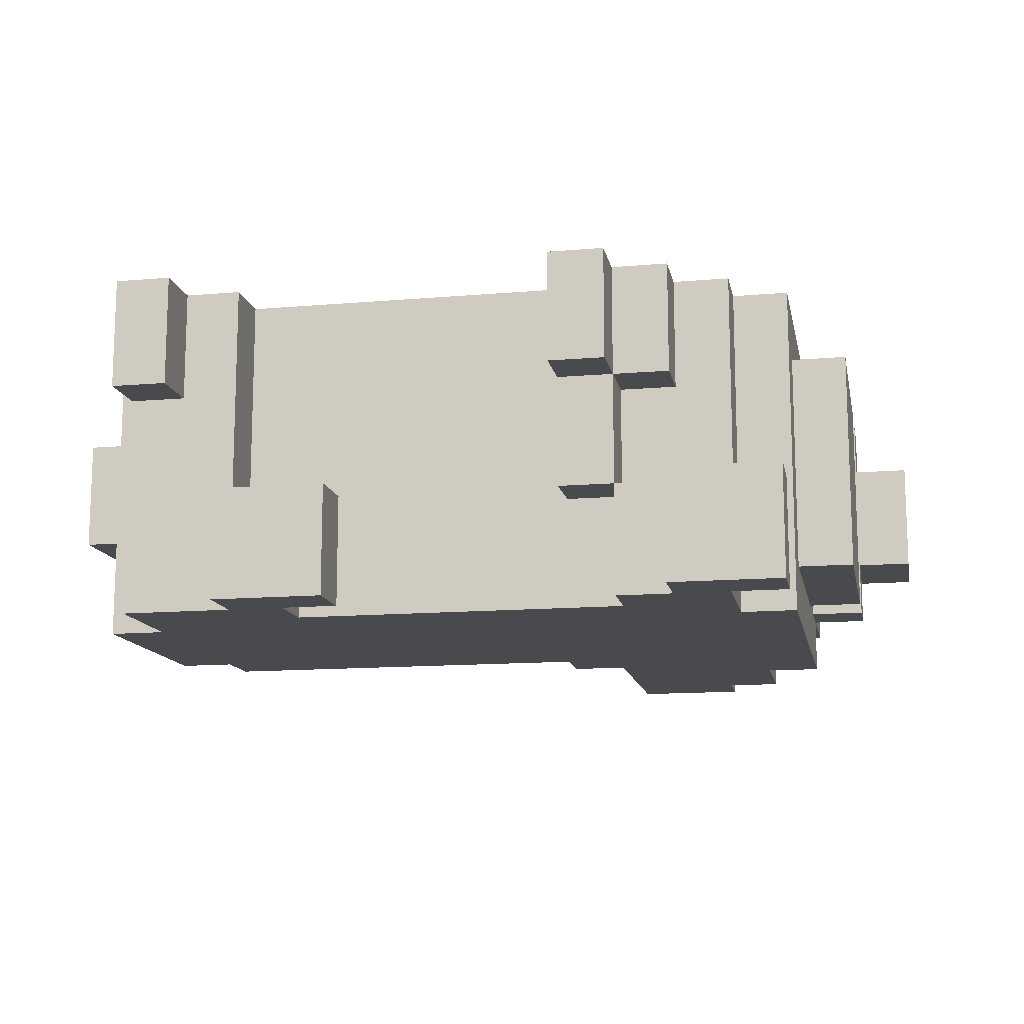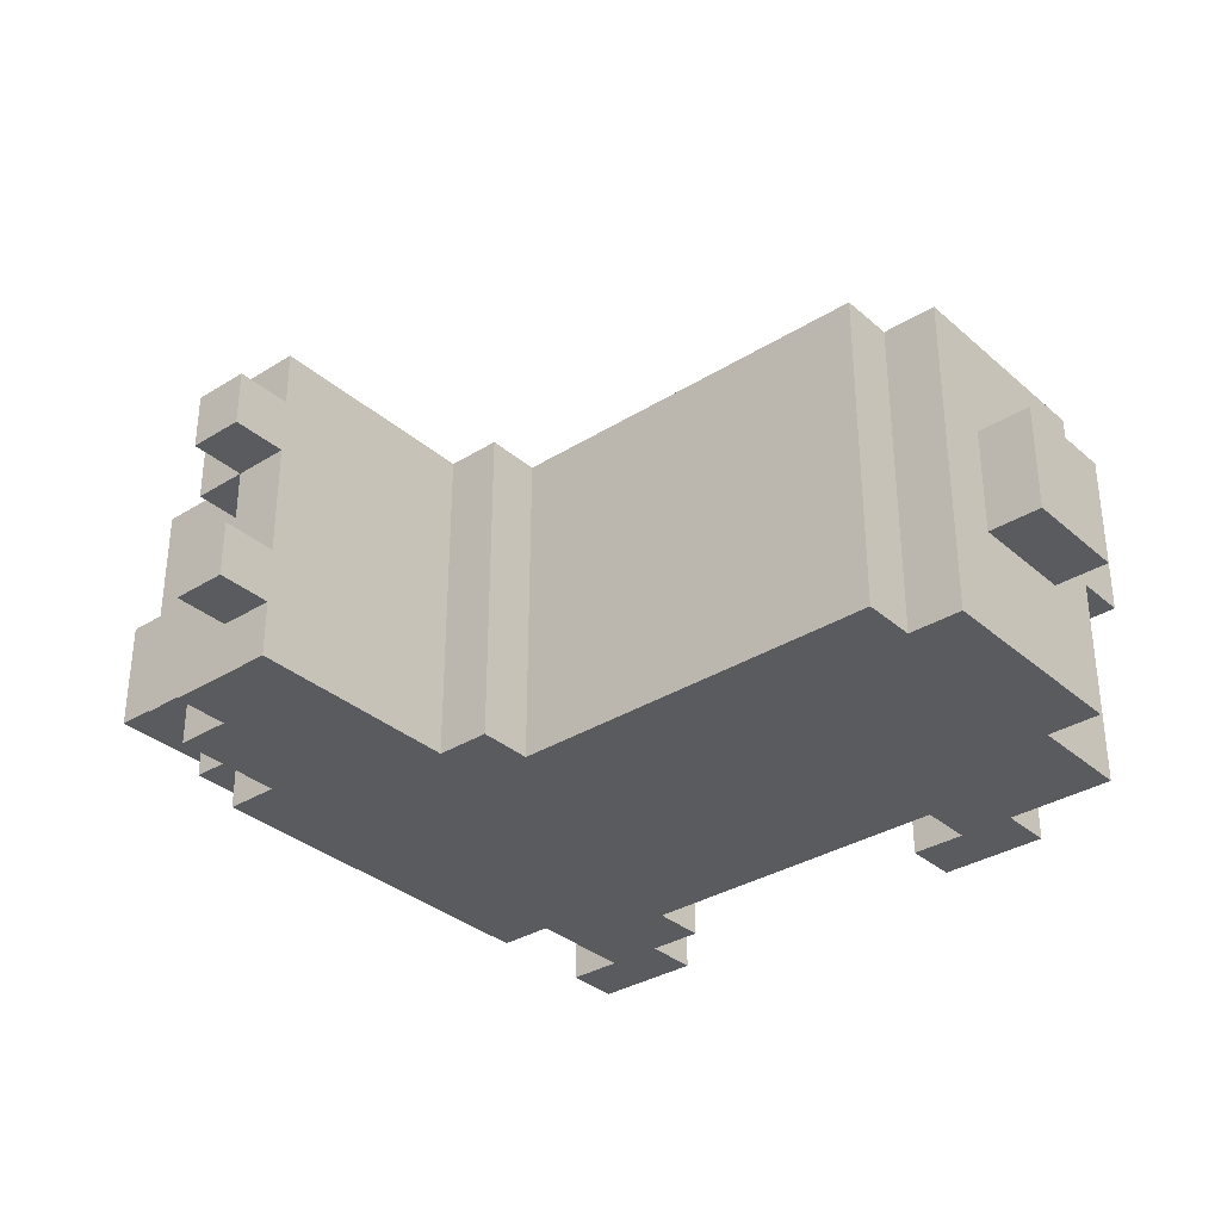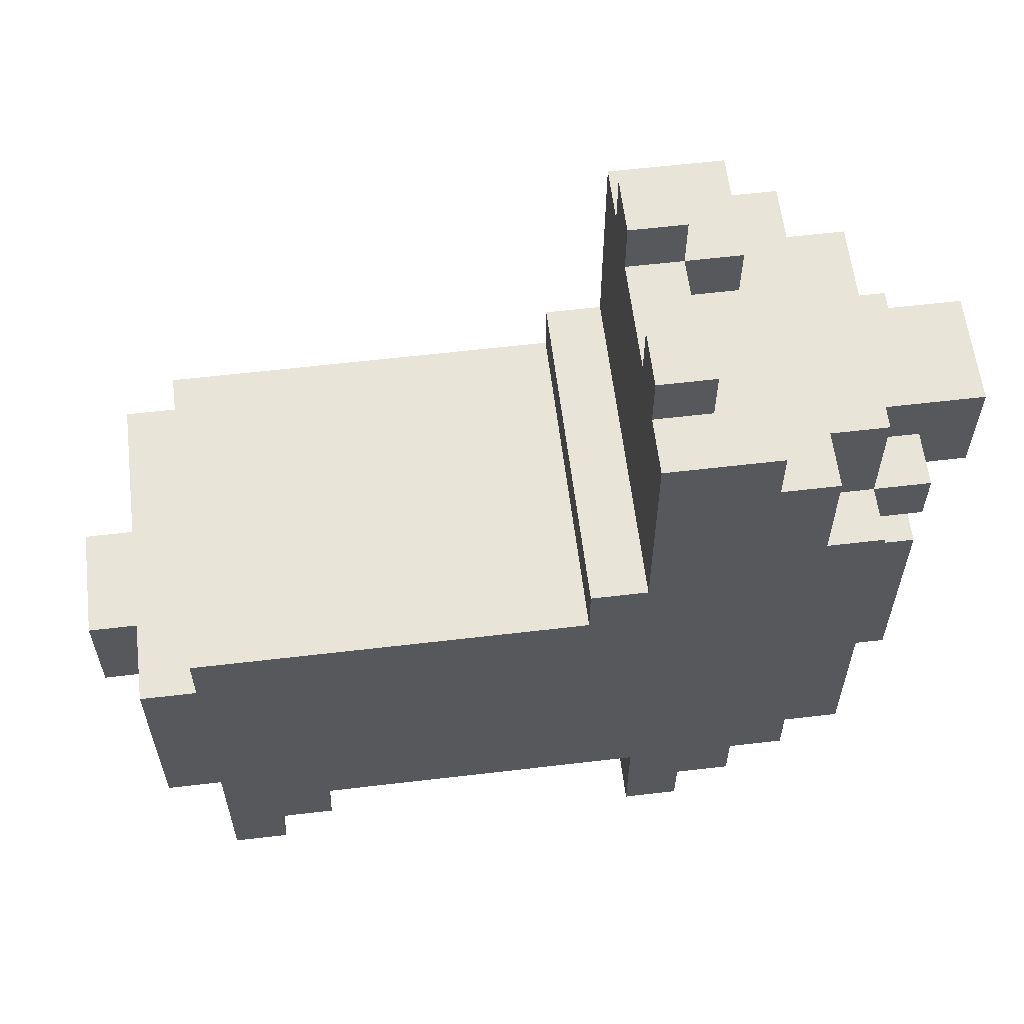
<metadata>
{"format":"obj","ext":"obj","renderer":"f3d","projection":"perspective","resolution":1024,"background":"white","views":[{"elev":-13.2,"azim":11.1,"up":"+Z"},{"elev":-33.5,"azim":-139.6,"up":"+Z"},{"elev":60.2,"azim":-6.9,"up":"+Y"}]}
</metadata>
<code>
o corgi_run1
v -1 0.75 0.125
v -1 0.5 -0.125
v -1 0.5 0.125
v -1 0.75 -0.125
v -0.875 0.5 0.125
v -0.875 0.375 -0.375
v -0.875 0.375 0.375
v -0.875 0.5 -0.125
v -0.875 0.75 0.125
v -0.875 0.75 -0.125
v -0.875 0.875 0.375
v -0.875 0.875 -0.375
v -0.75 0.125 0.125
v -0.75 -0 0.125
v -0.75 -0 0.375
v -0.75 0.25 0.375
v -0.75 0.25 0.125
v -0.75 0.125 -0.375
v -0.75 0.375 0.375
v -0.75 0.375 -0.375
v -0.75 1 0.375
v -0.75 0.875 -0.375
v -0.75 0.875 0.375
v -0.75 1 -0.375
v -0.5 0.125 -0.125
v -0.5 0 -0.375
v -0.5 0 -0.125
v -0.5 0.125 -0.375
v 0.125 1.125 0.375
v 0.125 1 -0.375
v 0.125 1 0.375
v 0.125 1.125 -0.375
v 0.25 0.125 0.125
v 0.25 -0 0.125
v 0.25 -0 0.375
v 0.25 0.25 0.375
v 0.25 0.125 -0.125
v 0.25 0.25 -0.125
v 0.25 1.25 0.375
v 0.25 1.125 -0.375
v 0.25 1.125 0.375
v 0.25 1.25 -0.375
v 0.25 1.625 0.375
v 0.25 1.625 0.25
v 0.25 1.625 0.125
v 0.25 1.625 -0.125
v 0.25 1.625 -0.25
v 0.25 1.625 -0.375
v 0.25 1.75 0.25
v 0.25 1.75 0.125
v 0.25 1.75 -0.125
v 0.25 1.75 -0.25
v 0.375 0.25 -0.125
v 0.375 0.125 -0.375
v 0.375 0.125 -0.125
v 0.375 0.25 -0.375
v 0.5 0.125 -0.125
v 0.5 0 -0.375
v 0.5 0 -0.125
v 0.5 0.125 -0.375
v -0.625 -0 0.375
v -0.625 -0 0.125
v -0.625 0.125 0.375
v -0.625 0.125 0.125
v -0.5 0.125 0.375
v -0.5 0.125 -0.125
v -0.5 0.25 0.375
v -0.5 0.25 -0.125
v -0.375 0.125 -0.125
v -0.375 0.125 -0.375
v -0.375 0.25 -0.125
v -0.375 0.25 -0.375
v -0.25 0 -0.125
v -0.25 0 -0.375
v -0.25 0.125 -0.125
v -0.25 0.125 -0.375
v 0.375 -0 0.375
v 0.375 -0 0.125
v 0.375 0.125 0.375
v 0.375 0.125 0.125
v 0.375 0.125 -0.125
v 0.375 0.25 0.125
v 0.375 0.25 -0.125
v 0.375 1.5 0.125
v 0.375 1.5 -0.125
v 0.375 1.625 0.125
v 0.375 1.625 -0.125
v 0.375 1.625 0.25
v 0.375 1.75 0.25
v 0.375 1.75 0.125
v 0.375 1.625 -0.25
v 0.375 1.75 -0.125
v 0.375 1.75 -0.25
v 0.5 0.125 0.375
v 0.5 0.125 0.125
v 0.5 0.25 0.375
v 0.5 0.25 0.125
v 0.5 1.5 0.375
v 0.5 1.5 0.125
v 0.5 1.625 0.375
v 0.5 1.625 0.125
v 0.5 1.5 -0.125
v 0.5 1.5 -0.375
v 0.5 1.625 -0.125
v 0.5 1.625 -0.375
v 0.625 0.125 -0.125
v 0.625 0.125 -0.375
v 0.625 0.25 -0.125
v 0.625 0.25 0.375
v 0.625 0.375 0.375
v 0.625 0.375 -0.375
v 0.625 1.25 0.375
v 0.625 1.25 0.25
v 0.625 1.375 0.375
v 0.625 1.375 0.25
v 0.625 1.25 -0.25
v 0.625 1.25 -0.375
v 0.625 1.375 -0.25
v 0.625 1.375 -0.375
v 0.625 1.5 0.375
v 0.625 1.5 0.25
v 0.625 1.5 -0.25
v 0.625 1.5 -0.375
v 0.75 0 -0.125
v 0.75 0 -0.375
v 0.75 0.125 -0.125
v 0.75 0.125 -0.375
v 0.75 0.375 0.375
v 0.75 0.375 -0.375
v 0.75 0.5 0.25
v 0.75 0.5 -0.25
v 0.75 1 0.25
v 0.75 1 -0.25
v 0.75 1.125 0.25
v 0.75 1.125 -0.25
v 0.75 1.25 0.375
v 0.75 1.25 0.25
v 0.75 1.25 -0.25
v 0.75 1.25 -0.375
v 0.75 1.25 0.125
v 0.75 1.375 0.25
v 0.75 1.375 0.125
v 0.75 1.25 -0.125
v 0.75 1.375 -0.125
v 0.75 1.375 -0.25
v 0.75 1.5 0.25
v 0.75 1.5 -0.25
v 0.875 0.5 0.25
v 0.875 0.5 -0.25
v 0.875 1 0.25
v 0.875 1 -0.25
v 0.875 1.125 0.25
v 0.875 1.125 0.125
v 0.875 1.25 0.25
v 0.875 1.25 0.125
v 0.875 1.125 -0.125
v 0.875 1.125 -0.25
v 0.875 1.25 -0.125
v 0.875 1.25 -0.25
v 1 1.125 0.125
v 1 1.125 -0.125
v 1 1.25 0.125
v 1 1.25 -0.125
v 1 1.375 0.125
v 1 1.375 -0.125
v -0.75 0.375 0.375
v -0.875 0.875 0.375
v -0.875 0.375 0.375
v -0.75 0.875 0.375
v -0.625 -0 0.375
v -0.75 0.25 0.375
v -0.75 -0 0.375
v -0.625 0.125 0.375
v -0.5 0.125 0.375
v -0.5 0.25 0.375
v -0.75 1 0.375
v 0.125 0.875 0.375
v 0.125 1 0.375
v 0.25 0.25 0.375
v 0.25 0.75 0.375
v 0.25 0.875 0.375
v 0.125 1.125 0.375
v 0.25 1.125 0.375
v 0.375 -0 0.375
v 0.25 -0 0.375
v 0.375 0.125 0.375
v 0.375 0.25 0.375
v 0.375 0.75 0.375
v 0.25 1.25 0.375
v 0.375 1.125 0.375
v 0.375 1.25 0.375
v 0.25 1.625 0.375
v 0.375 1.375 0.375
v 0.5 0.125 0.375
v 0.5 0.25 0.375
v 0.5 1.25 0.375
v 0.5 1.375 0.375
v 0.5 1.5 0.375
v 0.5 1.625 0.375
v 0.625 0.25 0.375
v 0.625 0.375 0.375
v 0.625 1.125 0.375
v 0.625 1.25 0.375
v 0.625 1.375 0.375
v 0.625 1.5 0.375
v 0.75 0.375 0.375
v 0.75 1.25 0.375
v 0.375 1.625 0.25
v 0.25 1.75 0.25
v 0.25 1.625 0.25
v 0.375 1.75 0.25
v 0.75 1.25 0.25
v 0.625 1.375 0.25
v 0.625 1.25 0.25
v 0.75 1.375 0.25
v 0.625 1.5 0.25
v 0.75 1.5 0.25
v 0.875 0.5 0.25
v 0.75 1 0.25
v 0.75 0.5 0.25
v 0.875 1 0.25
v 0.875 1.125 0.25
v 0.75 1.125 0.25
v 0.875 1.25 0.25
v -0.875 0.5 0.125
v -1 0.75 0.125
v -1 0.5 0.125
v -0.875 0.75 0.125
v 0.875 1.25 0.125
v 0.75 1.375 0.125
v 0.75 1.25 0.125
v 0.875 1.375 0.125
v 1 1.125 0.125
v 0.875 1.125 0.125
v 1 1.25 0.125
v 1 1.375 0.125
v -0.375 0.125 -0.125
v -0.5 0.125 -0.125
v -0.5 0 -0.125
v -0.5 0.25 -0.125
v -0.375 0.25 -0.125
v -0.25 0 -0.125
v -0.25 0.125 -0.125
v 0.375 1.625 -0.125
v 0.25 1.75 -0.125
v 0.25 1.625 -0.125
v 0.375 1.75 -0.125
v 0.5 0.125 -0.125
v 0.375 0.25 -0.125
v 0.375 0.125 -0.125
v 0.5 1.5 -0.125
v 0.375 1.5 -0.125
v 0.5 1.625 -0.125
v 0.625 0.125 -0.125
v 0.5 0 -0.125
v 0.625 0.25 -0.125
v 0.75 0 -0.125
v 0.75 0.125 -0.125
v -0.75 -0 0.125
v -0.75 0.125 0.125
v -0.625 -0 0.125
v -0.625 0.125 0.125
v 0.25 -0 0.125
v 0.25 0.125 0.125
v 0.375 -0 0.125
v 0.375 0.125 0.125
v 0.25 1.625 0.125
v 0.25 1.75 0.125
v 0.375 1.625 0.125
v 0.375 1.75 0.125
v 0.375 0.25 0.125
v 0.5 0.125 0.125
v 0.5 0.25 0.125
v 0.375 1.5 0.125
v 0.5 1.5 0.125
v 0.5 1.625 0.125
v -1 0.5 -0.125
v -1 0.75 -0.125
v -0.875 0.5 -0.125
v -0.875 0.75 -0.125
v 0.25 0.125 -0.125
v 0.25 0.25 -0.125
v 0.375 0.125 -0.125
v 0.375 0.25 -0.125
v 0.75 1.25 -0.125
v 0.75 1.375 -0.125
v 0.875 1.25 -0.125
v 0.875 1.375 -0.125
v 0.875 1.125 -0.125
v 1 1.125 -0.125
v 1 1.25 -0.125
v 1 1.375 -0.125
v 0.25 1.625 -0.25
v 0.25 1.75 -0.25
v 0.375 1.625 -0.25
v 0.375 1.75 -0.25
v 0.625 1.25 -0.25
v 0.625 1.375 -0.25
v 0.75 1.25 -0.25
v 0.625 1.5 -0.25
v 0.75 1.375 -0.25
v 0.75 1.5 -0.25
v 0.75 0.5 -0.25
v 0.75 1 -0.25
v 0.875 0.5 -0.25
v 0.875 1 -0.25
v 0.75 1.125 -0.25
v 0.875 1.125 -0.25
v 0.875 1.25 -0.25
v -0.875 0.375 -0.375
v -0.875 0.875 -0.375
v -0.75 0.375 -0.375
v -0.75 0.875 -0.375
v -0.75 0.125 -0.375
v -0.625 0.125 -0.375
v -0.75 1 -0.375
v -0.625 0.25 -0.375
v -0.5 0.125 -0.375
v -0.375 0.125 -0.375
v -0.5 0 -0.375
v -0.375 0.25 -0.375
v -0.25 0 -0.375
v -0.25 0.125 -0.375
v 0.125 0.875 -0.375
v 0.125 1 -0.375
v 0.25 0.75 -0.375
v 0.125 1.125 -0.375
v 0.25 0.875 -0.375
v 0.25 1.125 -0.375
v 0.375 0.25 -0.375
v 0.375 0.75 -0.375
v 0.25 1.25 -0.375
v 0.375 1.125 -0.375
v 0.25 1.625 -0.375
v 0.375 1.25 -0.375
v 0.375 1.375 -0.375
v 0.5 0.125 -0.375
v 0.375 0.125 -0.375
v 0.5 1.25 -0.375
v 0.5 1.375 -0.375
v 0.5 1.5 -0.375
v 0.5 1.625 -0.375
v 0.5 0 -0.375
v 0.625 0.125 -0.375
v 0.625 0.375 -0.375
v 0.625 1.125 -0.375
v 0.625 1.25 -0.375
v 0.625 1.375 -0.375
v 0.625 1.5 -0.375
v 0.75 0 -0.375
v 0.75 0.125 -0.375
v 0.75 0.375 -0.375
v 0.75 1.25 -0.375
v -0.75 -0 0.125
v -0.625 -0 0.375
v -0.75 -0 0.375
v -0.625 -0 0.125
v 0.25 -0 0.125
v 0.375 -0 0.375
v 0.25 -0 0.375
v 0.375 -0 0.125
v -0.5 0 -0.375
v -0.25 0 -0.125
v -0.5 0 -0.125
v -0.25 0 -0.375
v 0.5 0 -0.375
v 0.75 0 -0.125
v 0.5 0 -0.125
v 0.75 0 -0.375
v -0.625 0.125 0.125
v -0.5 0.125 0.375
v -0.625 0.125 0.375
v 0.375 0.125 0.125
v 0.5 0.125 0.375
v 0.375 0.125 0.375
v 0.5 0.125 0.125
v -0.5 0.125 -0.125
v 0.25 0.125 -0.125
v 0.25 0.125 0.125
v 0.375 0.125 -0.125
v -0.75 0.125 -0.375
v -0.75 0.125 0.125
v -0.625 0.125 -0.375
v -0.5 0.125 -0.375
v 0.375 0.125 -0.375
v 0.5 0.125 -0.125
v 0.5 0.125 -0.375
v 0.5 0.25 0.125
v 0.625 0.25 0.375
v 0.5 0.25 0.375
v -0.5 0.25 -0.125
v 0.25 0.25 0.375
v -0.5 0.25 0.375
v -0.375 0.25 -0.125
v 0.25 0.25 -0.125
v 0.375 0.25 -0.125
v 0.375 0.25 0.125
v 0.625 0.25 -0.125
v -0.375 0.25 -0.375
v 0.375 0.25 -0.375
v -0.875 0.375 -0.375
v -0.75 0.375 0.375
v -0.875 0.375 0.375
v -0.75 0.375 -0.375
v 0.625 0.375 -0.375
v 0.75 0.375 0.375
v 0.625 0.375 0.375
v 0.75 0.375 -0.375
v -1 0.5 -0.125
v -0.875 0.5 0.125
v -1 0.5 0.125
v -0.875 0.5 -0.125
v 0.75 0.5 -0.25
v 0.875 0.5 0.25
v 0.75 0.5 0.25
v 0.875 0.5 -0.25
v 0.875 1.125 0.125
v 0.875 1.125 0.25
v 0.75 1.125 0.25
v 0.875 1.125 -0.125
v 1 1.125 0.125
v 1 1.125 -0.125
v 0.75 1.125 -0.25
v 0.875 1.125 -0.25
v -0.375 0.125 -0.125
v -0.25 0.125 -0.125
v -0.375 0.125 -0.375
v -0.25 0.125 -0.375
v 0.625 0.125 -0.125
v 0.75 0.125 -0.125
v 0.625 0.125 -0.375
v 0.75 0.125 -0.375
v -1 0.75 0.125
v -0.875 0.75 0.125
v -1 0.75 -0.125
v -0.875 0.75 -0.125
v -0.875 0.875 0.375
v -0.75 0.875 0.375
v -0.875 0.875 -0.375
v -0.75 0.875 -0.375
v 0.75 1 0.25
v 0.875 1 0.25
v 0.75 1 -0.25
v 0.875 1 -0.25
v -0.75 1 0.375
v 0.125 1 0.375
v -0.75 1 -0.375
v 0.125 1 -0.375
v 0.125 1.125 0.375
v 0.25 1.125 0.375
v 0.125 1.125 -0.375
v 0.25 1.125 -0.375
v 0.625 1.25 0.375
v 0.75 1.25 0.375
v 0.625 1.25 0.25
v 0.75 1.25 0.25
v 0.875 1.25 0.25
v 0.75 1.25 0.125
v 0.875 1.25 0.125
v 0.75 1.25 -0.125
v 0.875 1.25 -0.125
v 0.75 1.25 -0.25
v 0.875 1.25 -0.25
v 0.625 1.25 -0.25
v 0.625 1.25 -0.375
v 0.75 1.25 -0.375
v 0.75 1.375 0.125
v 0.875 1.375 0.125
v 0.75 1.375 -0.125
v 1 1.375 0.125
v 0.875 1.375 -0.125
v 1 1.375 -0.125
v 0.5 1.5 0.375
v 0.625 1.5 0.375
v 0.625 1.5 0.25
v 0.5 1.5 0.125
v 0.75 1.5 0.25
v 0.375 1.5 0.125
v 0.375 1.5 -0.125
v 0.5 1.5 -0.125
v 0.625 1.5 -0.25
v 0.75 1.5 -0.25
v 0.5 1.5 -0.375
v 0.625 1.5 -0.375
v 0.25 1.625 0.375
v 0.5 1.625 0.375
v 0.25 1.625 0.25
v 0.375 1.625 0.25
v 0.375 1.625 0.125
v 0.5 1.625 0.125
v 0.25 1.625 0.125
v 0.25 1.625 -0.125
v 0.375 1.625 -0.125
v 0.5 1.625 -0.125
v 0.375 1.625 -0.25
v 0.25 1.625 -0.25
v 0.25 1.625 -0.375
v 0.5 1.625 -0.375
v 0.25 1.75 0.25
v 0.375 1.75 0.25
v 0.25 1.75 0.125
v 0.375 1.75 0.125
v 0.25 1.75 -0.125
v 0.375 1.75 -0.125
v 0.25 1.75 -0.25
v 0.375 1.75 -0.25
f 1 2 3
f 4 2 1
f 5 6 7
f 8 6 5
f 9 5 7
f 10 6 8
f 11 9 7
f 11 10 9
f 12 6 10
f 12 10 11
f 13 14 15
f 16 13 15
f 17 18 13
f 17 13 16
f 19 17 16
f 20 18 17
f 20 17 19
f 21 22 23
f 24 22 21
f 25 26 27
f 28 26 25
f 29 30 31
f 32 30 29
f 33 34 35
f 36 33 35
f 36 37 33
f 38 37 36
f 39 40 41
f 42 40 39
f 43 42 39
f 44 42 43
f 45 42 44
f 46 42 45
f 47 42 46
f 48 42 47
f 49 45 44
f 50 45 49
f 51 47 46
f 52 47 51
f 53 54 55
f 56 54 53
f 57 58 59
f 60 58 57
f 61 62 63
f 63 62 64
f 65 66 67
f 67 66 68
f 69 70 71
f 71 70 72
f 73 74 75
f 75 74 76
f 77 78 79
f 79 78 80
f 80 81 82
f 82 81 83
f 84 85 86
f 86 85 87
f 88 86 89
f 89 86 90
f 87 91 92
f 92 91 93
f 94 95 96
f 96 95 97
f 98 99 100
f 100 99 101
f 102 103 104
f 104 103 105
f 106 107 108
f 109 108 110
f 108 107 111
f 110 108 111
f 112 113 114
f 114 113 115
f 116 117 118
f 118 117 119
f 114 115 120
f 120 115 121
f 118 119 122
f 122 119 123
f 124 125 126
f 126 125 127
f 128 129 130
f 130 129 131
f 128 130 132
f 131 129 133
f 128 132 134
f 132 133 134
f 133 129 135
f 134 133 135
f 128 134 136
f 136 134 137
f 135 129 138
f 138 129 139
f 137 140 141
f 141 140 142
f 143 138 144
f 144 138 145
f 141 142 146
f 142 144 146
f 144 145 146
f 146 145 147
f 148 149 150
f 150 149 151
f 152 153 154
f 154 153 155
f 156 157 158
f 158 157 159
f 160 161 162
f 162 161 163
f 162 163 164
f 164 163 165
f 166 167 168
f 169 167 166
f 170 171 172
f 173 171 170
f 174 171 173
f 175 176 169
f 175 171 174
f 175 166 171
f 175 169 166
f 177 176 175
f 178 176 177
f 179 177 175
f 180 177 179
f 181 182 178
f 181 177 180
f 181 178 177
f 183 182 181
f 184 179 185
f 186 179 184
f 187 180 179
f 187 179 186
f 188 181 180
f 188 180 187
f 188 183 181
f 188 189 183
f 190 189 188
f 191 192 189
f 191 189 190
f 193 192 191
f 194 190 188
f 194 187 186
f 194 188 187
f 195 190 194
f 196 193 191
f 196 191 190
f 197 192 193
f 197 193 196
f 198 192 197
f 199 192 198
f 200 190 195
f 201 190 200
f 202 196 190
f 202 190 201
f 203 197 196
f 203 196 202
f 204 198 197
f 204 197 203
f 205 198 204
f 206 203 202
f 206 202 201
f 207 203 206
f 208 209 210
f 211 209 208
f 212 213 214
f 215 216 213
f 215 213 212
f 217 216 215
f 218 219 220
f 221 219 218
f 222 212 223
f 224 212 222
f 225 226 227
f 228 226 225
f 229 230 231
f 232 230 229
f 233 229 234
f 235 232 229
f 235 229 233
f 236 232 235
f 237 238 239
f 237 240 238
f 241 240 237
f 242 237 239
f 243 237 242
f 244 245 246
f 247 245 244
f 248 249 250
f 251 244 252
f 253 244 251
f 254 248 255
f 254 249 248
f 256 249 254
f 257 254 255
f 258 254 257
f 259 260 261
f 261 260 262
f 263 264 265
f 265 264 266
f 267 268 269
f 269 268 270
f 266 271 272
f 272 271 273
f 274 269 275
f 275 269 276
f 277 278 279
f 279 278 280
f 281 282 283
f 283 282 284
f 285 286 287
f 287 286 288
f 289 287 290
f 287 288 291
f 290 287 291
f 291 288 292
f 293 294 295
f 295 294 296
f 297 298 299
f 298 300 301
f 299 298 301
f 301 300 302
f 303 304 305
f 305 304 306
f 307 299 308
f 308 299 309
f 310 311 312
f 312 311 313
f 314 312 315
f 313 316 315
f 312 313 315
f 315 316 317
f 315 317 318
f 318 317 319
f 320 318 319
f 317 316 321
f 319 317 321
f 320 319 322
f 322 319 323
f 321 316 324
f 324 316 325
f 321 324 326
f 325 327 328
f 326 324 328
f 324 325 328
f 328 327 329
f 321 326 330
f 326 328 331
f 328 329 331
f 330 326 331
f 329 332 331
f 331 332 333
f 332 334 335
f 333 332 335
f 335 334 336
f 331 333 337
f 338 330 337
f 330 331 337
f 335 336 339
f 333 335 339
f 336 334 340
f 339 336 340
f 340 334 341
f 341 334 342
f 343 337 344
f 337 333 344
f 344 333 345
f 333 339 346
f 345 333 346
f 339 340 347
f 346 339 347
f 340 341 348
f 347 340 348
f 348 341 349
f 343 344 350
f 350 344 351
f 346 347 352
f 345 346 352
f 352 347 353
f 354 355 356
f 357 355 354
f 358 359 360
f 361 359 358
f 362 363 364
f 365 363 362
f 366 367 368
f 369 367 366
f 370 371 372
f 373 374 375
f 376 374 373
f 377 371 370
f 378 373 379
f 380 373 378
f 381 370 382
f 383 377 370
f 383 370 381
f 384 377 383
f 385 386 380
f 387 386 385
f 388 389 390
f 391 392 393
f 394 392 391
f 395 392 394
f 396 388 397
f 398 389 388
f 398 388 396
f 399 395 394
f 399 396 395
f 400 396 399
f 401 402 403
f 404 402 401
f 405 406 407
f 408 406 405
f 409 410 411
f 412 410 409
f 413 414 415
f 416 414 413
f 417 418 419
f 420 417 419
f 420 421 417
f 422 421 420
f 423 420 419
f 424 420 423
f 425 426 427
f 427 426 428
f 429 430 431
f 431 430 432
f 433 434 435
f 435 434 436
f 437 438 439
f 439 438 440
f 441 442 443
f 443 442 444
f 445 446 447
f 447 446 448
f 449 450 451
f 451 450 452
f 453 454 455
f 455 454 456
f 456 457 458
f 458 457 459
f 460 461 462
f 462 461 463
f 464 462 465
f 465 462 466
f 467 468 469
f 468 470 471
f 469 468 471
f 471 470 472
f 473 474 475
f 473 475 476
f 475 477 476
f 478 476 479
f 476 477 480
f 479 476 480
f 480 477 481
f 481 477 482
f 480 481 483
f 483 481 484
f 485 486 487
f 487 486 488
f 488 486 489
f 489 486 490
f 491 489 492
f 492 489 493
f 493 494 495
f 496 495 497
f 495 494 498
f 497 495 498
f 499 500 501
f 501 500 502
f 503 504 505
f 505 504 506

</code>
